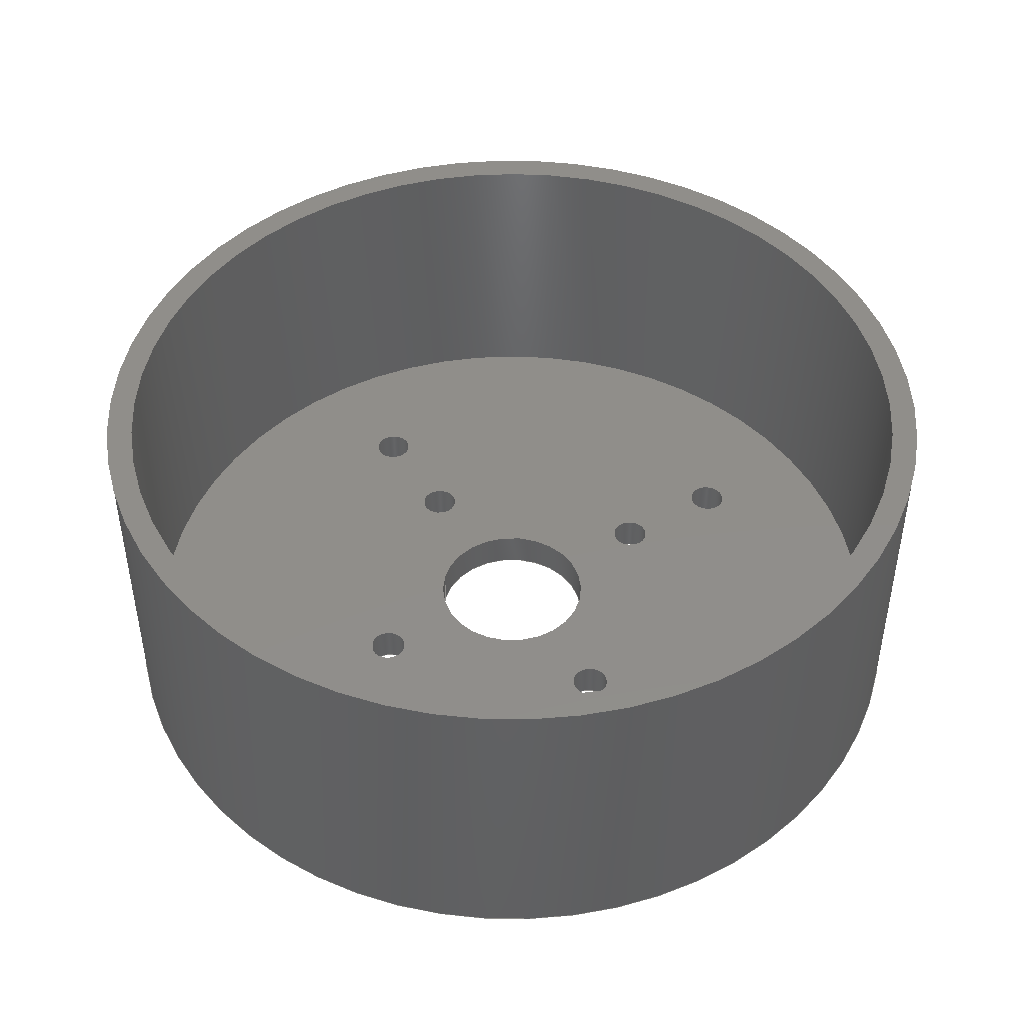
<metadata>
{"format":"step","ext":"step","renderer":"f3d","projection":"perspective","resolution":1024,"background":"white","views":[{"elev":45.9,"azim":13.1,"up":"+Z"}]}
</metadata>
<code>
ISO-10303-21;
DATA;
#1=MECHANICAL_DESIGN_GEOMETRIC_PRESENTATION_REPRESENTATION('',(#4),#473);
#2=SHAPE_REPRESENTATION_RELATIONSHIP('SRR','None',#480,#3);
#3=ADVANCED_BREP_SHAPE_REPRESENTATION('',(#5),#472);
#4=STYLED_ITEM('',(#489),#5);
#5=MANIFOLD_SOLID_BREP('\X2\5B9e+04F53\X0\1',#265);
#6=FACE_BOUND('',#44,.T.);
#7=FACE_BOUND('',#56,.T.);
#8=FACE_BOUND('',#57,.T.);
#9=FACE_BOUND('',#58,.T.);
#10=FACE_BOUND('',#59,.T.);
#11=FACE_BOUND('',#60,.T.);
#12=FACE_BOUND('',#61,.T.);
#13=FACE_BOUND('',#62,.T.);
#14=FACE_BOUND('',#63,.T.);
#15=FACE_BOUND('',#64,.T.);
#16=FACE_BOUND('',#66,.T.);
#17=FACE_BOUND('',#67,.T.);
#18=FACE_BOUND('',#68,.T.);
#19=FACE_BOUND('',#69,.T.);
#20=FACE_BOUND('',#70,.T.);
#21=FACE_BOUND('',#71,.T.);
#22=FACE_BOUND('',#72,.T.);
#23=FACE_BOUND('',#73,.T.);
#24=FACE_BOUND('',#74,.T.);
#25=PLANE('',#282);
#26=PLANE('',#313);
#27=PLANE('',#314);
#28=FACE_OUTER_BOUND('',#42,.T.);
#29=FACE_OUTER_BOUND('',#43,.T.);
#30=FACE_OUTER_BOUND('',#45,.T.);
#31=FACE_OUTER_BOUND('',#46,.T.);
#32=FACE_OUTER_BOUND('',#47,.T.);
#33=FACE_OUTER_BOUND('',#48,.T.);
#34=FACE_OUTER_BOUND('',#49,.T.);
#35=FACE_OUTER_BOUND('',#50,.T.);
#36=FACE_OUTER_BOUND('',#51,.T.);
#37=FACE_OUTER_BOUND('',#52,.T.);
#38=FACE_OUTER_BOUND('',#53,.T.);
#39=FACE_OUTER_BOUND('',#54,.T.);
#40=FACE_OUTER_BOUND('',#55,.T.);
#41=FACE_OUTER_BOUND('',#65,.T.);
#42=EDGE_LOOP('',(#174,#175,#176,#177));
#43=EDGE_LOOP('',(#178));
#44=EDGE_LOOP('',(#179));
#45=EDGE_LOOP('',(#180,#181,#182,#183));
#46=EDGE_LOOP('',(#184,#185,#186,#187));
#47=EDGE_LOOP('',(#188,#189,#190,#191));
#48=EDGE_LOOP('',(#192,#193,#194,#195));
#49=EDGE_LOOP('',(#196,#197,#198,#199));
#50=EDGE_LOOP('',(#200,#201,#202,#203));
#51=EDGE_LOOP('',(#204,#205,#206,#207));
#52=EDGE_LOOP('',(#208,#209,#210,#211));
#53=EDGE_LOOP('',(#212,#213,#214,#215));
#54=EDGE_LOOP('',(#216,#217,#218,#219));
#55=EDGE_LOOP('',(#220));
#56=EDGE_LOOP('',(#221));
#57=EDGE_LOOP('',(#222));
#58=EDGE_LOOP('',(#223));
#59=EDGE_LOOP('',(#224));
#60=EDGE_LOOP('',(#225));
#61=EDGE_LOOP('',(#226));
#62=EDGE_LOOP('',(#227));
#63=EDGE_LOOP('',(#228));
#64=EDGE_LOOP('',(#229));
#65=EDGE_LOOP('',(#230));
#66=EDGE_LOOP('',(#231));
#67=EDGE_LOOP('',(#232));
#68=EDGE_LOOP('',(#233));
#69=EDGE_LOOP('',(#234));
#70=EDGE_LOOP('',(#235));
#71=EDGE_LOOP('',(#236));
#72=EDGE_LOOP('',(#237));
#73=EDGE_LOOP('',(#238));
#74=EDGE_LOOP('',(#239));
#75=LINE('',#405,#86);
#76=LINE('',#414,#87);
#77=LINE('',#420,#88);
#78=LINE('',#426,#89);
#79=LINE('',#432,#90);
#80=LINE('',#438,#91);
#81=LINE('',#444,#92);
#82=LINE('',#450,#93);
#83=LINE('',#456,#94);
#84=LINE('',#462,#95);
#85=LINE('',#467,#96);
#86=VECTOR('',#321,31.7);
#87=VECTOR('',#332,6.35);
#88=VECTOR('',#339,1.5);
#89=VECTOR('',#346,1.5);
#90=VECTOR('',#353,1.5);
#91=VECTOR('',#360,1.5);
#92=VECTOR('',#367,1.5);
#93=VECTOR('',#374,1.5);
#94=VECTOR('',#381,1.5);
#95=VECTOR('',#388,1.5);
#96=VECTOR('',#395,33.64);
#97=CIRCLE('',#280,31.7);
#98=CIRCLE('',#281,31.7);
#99=CIRCLE('',#283,33.64);
#100=CIRCLE('',#285,6.35);
#101=CIRCLE('',#286,6.35);
#102=CIRCLE('',#288,1.5);
#103=CIRCLE('',#289,1.5);
#104=CIRCLE('',#291,1.5);
#105=CIRCLE('',#292,1.5);
#106=CIRCLE('',#294,1.5);
#107=CIRCLE('',#295,1.5);
#108=CIRCLE('',#297,1.5);
#109=CIRCLE('',#298,1.5);
#110=CIRCLE('',#300,1.5);
#111=CIRCLE('',#301,1.5);
#112=CIRCLE('',#303,1.5);
#113=CIRCLE('',#304,1.5);
#114=CIRCLE('',#306,1.5);
#115=CIRCLE('',#307,1.5);
#116=CIRCLE('',#309,1.5);
#117=CIRCLE('',#310,1.5);
#118=CIRCLE('',#312,33.64);
#119=VERTEX_POINT('',#402);
#120=VERTEX_POINT('',#404);
#121=VERTEX_POINT('',#408);
#122=VERTEX_POINT('',#411);
#123=VERTEX_POINT('',#413);
#124=VERTEX_POINT('',#417);
#125=VERTEX_POINT('',#419);
#126=VERTEX_POINT('',#423);
#127=VERTEX_POINT('',#425);
#128=VERTEX_POINT('',#429);
#129=VERTEX_POINT('',#431);
#130=VERTEX_POINT('',#435);
#131=VERTEX_POINT('',#437);
#132=VERTEX_POINT('',#441);
#133=VERTEX_POINT('',#443);
#134=VERTEX_POINT('',#447);
#135=VERTEX_POINT('',#449);
#136=VERTEX_POINT('',#453);
#137=VERTEX_POINT('',#455);
#138=VERTEX_POINT('',#459);
#139=VERTEX_POINT('',#461);
#140=VERTEX_POINT('',#465);
#141=EDGE_CURVE('',#119,#119,#97,.T.);
#142=EDGE_CURVE('',#119,#120,#75,.T.);
#143=EDGE_CURVE('',#120,#120,#98,.T.);
#144=EDGE_CURVE('',#121,#121,#99,.T.);
#145=EDGE_CURVE('',#122,#122,#100,.T.);
#146=EDGE_CURVE('',#122,#123,#76,.T.);
#147=EDGE_CURVE('',#123,#123,#101,.T.);
#148=EDGE_CURVE('',#124,#124,#102,.T.);
#149=EDGE_CURVE('',#124,#125,#77,.T.);
#150=EDGE_CURVE('',#125,#125,#103,.T.);
#151=EDGE_CURVE('',#126,#126,#104,.T.);
#152=EDGE_CURVE('',#126,#127,#78,.T.);
#153=EDGE_CURVE('',#127,#127,#105,.T.);
#154=EDGE_CURVE('',#128,#128,#106,.T.);
#155=EDGE_CURVE('',#128,#129,#79,.T.);
#156=EDGE_CURVE('',#129,#129,#107,.T.);
#157=EDGE_CURVE('',#130,#130,#108,.T.);
#158=EDGE_CURVE('',#130,#131,#80,.T.);
#159=EDGE_CURVE('',#131,#131,#109,.T.);
#160=EDGE_CURVE('',#132,#132,#110,.T.);
#161=EDGE_CURVE('',#132,#133,#81,.T.);
#162=EDGE_CURVE('',#133,#133,#111,.T.);
#163=EDGE_CURVE('',#134,#134,#112,.T.);
#164=EDGE_CURVE('',#134,#135,#82,.T.);
#165=EDGE_CURVE('',#135,#135,#113,.T.);
#166=EDGE_CURVE('',#136,#136,#114,.T.);
#167=EDGE_CURVE('',#136,#137,#83,.T.);
#168=EDGE_CURVE('',#137,#137,#115,.T.);
#169=EDGE_CURVE('',#138,#138,#116,.T.);
#170=EDGE_CURVE('',#138,#139,#84,.T.);
#171=EDGE_CURVE('',#139,#139,#117,.T.);
#172=EDGE_CURVE('',#140,#140,#118,.T.);
#173=EDGE_CURVE('',#140,#121,#85,.T.);
#174=ORIENTED_EDGE('',*,*,#141,.F.);
#175=ORIENTED_EDGE('',*,*,#142,.T.);
#176=ORIENTED_EDGE('',*,*,#143,.F.);
#177=ORIENTED_EDGE('',*,*,#142,.F.);
#178=ORIENTED_EDGE('',*,*,#144,.T.);
#179=ORIENTED_EDGE('',*,*,#141,.T.);
#180=ORIENTED_EDGE('',*,*,#145,.F.);
#181=ORIENTED_EDGE('',*,*,#146,.T.);
#182=ORIENTED_EDGE('',*,*,#147,.T.);
#183=ORIENTED_EDGE('',*,*,#146,.F.);
#184=ORIENTED_EDGE('',*,*,#148,.F.);
#185=ORIENTED_EDGE('',*,*,#149,.T.);
#186=ORIENTED_EDGE('',*,*,#150,.T.);
#187=ORIENTED_EDGE('',*,*,#149,.F.);
#188=ORIENTED_EDGE('',*,*,#151,.F.);
#189=ORIENTED_EDGE('',*,*,#152,.T.);
#190=ORIENTED_EDGE('',*,*,#153,.T.);
#191=ORIENTED_EDGE('',*,*,#152,.F.);
#192=ORIENTED_EDGE('',*,*,#154,.F.);
#193=ORIENTED_EDGE('',*,*,#155,.T.);
#194=ORIENTED_EDGE('',*,*,#156,.T.);
#195=ORIENTED_EDGE('',*,*,#155,.F.);
#196=ORIENTED_EDGE('',*,*,#157,.F.);
#197=ORIENTED_EDGE('',*,*,#158,.T.);
#198=ORIENTED_EDGE('',*,*,#159,.T.);
#199=ORIENTED_EDGE('',*,*,#158,.F.);
#200=ORIENTED_EDGE('',*,*,#160,.F.);
#201=ORIENTED_EDGE('',*,*,#161,.T.);
#202=ORIENTED_EDGE('',*,*,#162,.T.);
#203=ORIENTED_EDGE('',*,*,#161,.F.);
#204=ORIENTED_EDGE('',*,*,#163,.F.);
#205=ORIENTED_EDGE('',*,*,#164,.T.);
#206=ORIENTED_EDGE('',*,*,#165,.T.);
#207=ORIENTED_EDGE('',*,*,#164,.F.);
#208=ORIENTED_EDGE('',*,*,#166,.F.);
#209=ORIENTED_EDGE('',*,*,#167,.T.);
#210=ORIENTED_EDGE('',*,*,#168,.T.);
#211=ORIENTED_EDGE('',*,*,#167,.F.);
#212=ORIENTED_EDGE('',*,*,#169,.F.);
#213=ORIENTED_EDGE('',*,*,#170,.T.);
#214=ORIENTED_EDGE('',*,*,#171,.T.);
#215=ORIENTED_EDGE('',*,*,#170,.F.);
#216=ORIENTED_EDGE('',*,*,#172,.F.);
#217=ORIENTED_EDGE('',*,*,#173,.T.);
#218=ORIENTED_EDGE('',*,*,#144,.F.);
#219=ORIENTED_EDGE('',*,*,#173,.F.);
#220=ORIENTED_EDGE('',*,*,#172,.T.);
#221=ORIENTED_EDGE('',*,*,#169,.T.);
#222=ORIENTED_EDGE('',*,*,#166,.T.);
#223=ORIENTED_EDGE('',*,*,#163,.T.);
#224=ORIENTED_EDGE('',*,*,#160,.T.);
#225=ORIENTED_EDGE('',*,*,#157,.T.);
#226=ORIENTED_EDGE('',*,*,#154,.T.);
#227=ORIENTED_EDGE('',*,*,#151,.T.);
#228=ORIENTED_EDGE('',*,*,#148,.T.);
#229=ORIENTED_EDGE('',*,*,#145,.T.);
#230=ORIENTED_EDGE('',*,*,#143,.T.);
#231=ORIENTED_EDGE('',*,*,#171,.F.);
#232=ORIENTED_EDGE('',*,*,#168,.F.);
#233=ORIENTED_EDGE('',*,*,#165,.F.);
#234=ORIENTED_EDGE('',*,*,#162,.F.);
#235=ORIENTED_EDGE('',*,*,#159,.F.);
#236=ORIENTED_EDGE('',*,*,#156,.F.);
#237=ORIENTED_EDGE('',*,*,#153,.F.);
#238=ORIENTED_EDGE('',*,*,#150,.F.);
#239=ORIENTED_EDGE('',*,*,#147,.F.);
#240=CYLINDRICAL_SURFACE('',#279,31.7);
#241=CYLINDRICAL_SURFACE('',#284,6.35);
#242=CYLINDRICAL_SURFACE('',#287,1.5);
#243=CYLINDRICAL_SURFACE('',#290,1.5);
#244=CYLINDRICAL_SURFACE('',#293,1.5);
#245=CYLINDRICAL_SURFACE('',#296,1.5);
#246=CYLINDRICAL_SURFACE('',#299,1.5);
#247=CYLINDRICAL_SURFACE('',#302,1.5);
#248=CYLINDRICAL_SURFACE('',#305,1.5);
#249=CYLINDRICAL_SURFACE('',#308,1.5);
#250=CYLINDRICAL_SURFACE('',#311,33.64);
#251=ADVANCED_FACE('',(#28),#240,.F.);
#252=ADVANCED_FACE('',(#29,#6),#25,.T.);
#253=ADVANCED_FACE('',(#30),#241,.F.);
#254=ADVANCED_FACE('',(#31),#242,.F.);
#255=ADVANCED_FACE('',(#32),#243,.F.);
#256=ADVANCED_FACE('',(#33),#244,.F.);
#257=ADVANCED_FACE('',(#34),#245,.F.);
#258=ADVANCED_FACE('',(#35),#246,.F.);
#259=ADVANCED_FACE('',(#36),#247,.F.);
#260=ADVANCED_FACE('',(#37),#248,.F.);
#261=ADVANCED_FACE('',(#38),#249,.F.);
#262=ADVANCED_FACE('',(#39),#250,.T.);
#263=ADVANCED_FACE('',(#40,#7,#8,#9,#10,#11,#12,#13,#14,#15),#26,.T.);
#264=ADVANCED_FACE('',(#41,#16,#17,#18,#19,#20,#21,#22,#23,#24),#27,.F.);
#265=CLOSED_SHELL('',(#251,#252,#253,#254,#255,#256,#257,#258,#259,#260,
#261,#262,#263,#264));
#266=DERIVED_UNIT_ELEMENT(#268,1);
#267=DERIVED_UNIT_ELEMENT(#475,-3);
#268=(
MASS_UNIT()
NAMED_UNIT(*)
SI_UNIT(.KILO.,.GRAM.)
);
#269=DERIVED_UNIT((#266,#267));
#270=MEASURE_REPRESENTATION_ITEM('density measure',
POSITIVE_RATIO_MEASURE(7850),#269);
#271=PROPERTY_DEFINITION_REPRESENTATION(#276,#273);
#272=PROPERTY_DEFINITION_REPRESENTATION(#277,#274);
#273=REPRESENTATION('material name',(#275),#472);
#274=REPRESENTATION('density',(#270),#472);
#275=DESCRIPTIVE_REPRESENTATION_ITEM('\X2\94A2\X0\','\X2\94A2\X0\');
#276=PROPERTY_DEFINITION('material property','material name',#482);
#277=PROPERTY_DEFINITION('material property','density of part',#482);
#278=AXIS2_PLACEMENT_3D('',#400,#315,#316);
#279=AXIS2_PLACEMENT_3D('',#401,#317,#318);
#280=AXIS2_PLACEMENT_3D('',#403,#319,#320);
#281=AXIS2_PLACEMENT_3D('',#406,#322,#323);
#282=AXIS2_PLACEMENT_3D('',#407,#324,#325);
#283=AXIS2_PLACEMENT_3D('',#409,#326,#327);
#284=AXIS2_PLACEMENT_3D('',#410,#328,#329);
#285=AXIS2_PLACEMENT_3D('',#412,#330,#331);
#286=AXIS2_PLACEMENT_3D('',#415,#333,#334);
#287=AXIS2_PLACEMENT_3D('',#416,#335,#336);
#288=AXIS2_PLACEMENT_3D('',#418,#337,#338);
#289=AXIS2_PLACEMENT_3D('',#421,#340,#341);
#290=AXIS2_PLACEMENT_3D('',#422,#342,#343);
#291=AXIS2_PLACEMENT_3D('',#424,#344,#345);
#292=AXIS2_PLACEMENT_3D('',#427,#347,#348);
#293=AXIS2_PLACEMENT_3D('',#428,#349,#350);
#294=AXIS2_PLACEMENT_3D('',#430,#351,#352);
#295=AXIS2_PLACEMENT_3D('',#433,#354,#355);
#296=AXIS2_PLACEMENT_3D('',#434,#356,#357);
#297=AXIS2_PLACEMENT_3D('',#436,#358,#359);
#298=AXIS2_PLACEMENT_3D('',#439,#361,#362);
#299=AXIS2_PLACEMENT_3D('',#440,#363,#364);
#300=AXIS2_PLACEMENT_3D('',#442,#365,#366);
#301=AXIS2_PLACEMENT_3D('',#445,#368,#369);
#302=AXIS2_PLACEMENT_3D('',#446,#370,#371);
#303=AXIS2_PLACEMENT_3D('',#448,#372,#373);
#304=AXIS2_PLACEMENT_3D('',#451,#375,#376);
#305=AXIS2_PLACEMENT_3D('',#452,#377,#378);
#306=AXIS2_PLACEMENT_3D('',#454,#379,#380);
#307=AXIS2_PLACEMENT_3D('',#457,#382,#383);
#308=AXIS2_PLACEMENT_3D('',#458,#384,#385);
#309=AXIS2_PLACEMENT_3D('',#460,#386,#387);
#310=AXIS2_PLACEMENT_3D('',#463,#389,#390);
#311=AXIS2_PLACEMENT_3D('',#464,#391,#392);
#312=AXIS2_PLACEMENT_3D('',#466,#393,#394);
#313=AXIS2_PLACEMENT_3D('',#468,#396,#397);
#314=AXIS2_PLACEMENT_3D('',#469,#398,#399);
#315=DIRECTION('axis',(0,0,1));
#316=DIRECTION('refdir',(1,0,0));
#317=DIRECTION('center_axis',(0,0,1));
#318=DIRECTION('ref_axis',(-1,0,0));
#319=DIRECTION('center_axis',(0,0,-1));
#320=DIRECTION('ref_axis',(-1,0,0));
#321=DIRECTION('',(0,0,-1));
#322=DIRECTION('center_axis',(0,0,1));
#323=DIRECTION('ref_axis',(-1,0,0));
#324=DIRECTION('center_axis',(0,0,1));
#325=DIRECTION('ref_axis',(-1,0,0));
#326=DIRECTION('center_axis',(0,0,1));
#327=DIRECTION('ref_axis',(-1,0,0));
#328=DIRECTION('center_axis',(0,0,-1));
#329=DIRECTION('ref_axis',(1,0,0));
#330=DIRECTION('center_axis',(0,0,1));
#331=DIRECTION('ref_axis',(1,0,0));
#332=DIRECTION('',(0,0,1));
#333=DIRECTION('center_axis',(0,0,1));
#334=DIRECTION('ref_axis',(1,0,0));
#335=DIRECTION('center_axis',(0,0,-1));
#336=DIRECTION('ref_axis',(1,0,0));
#337=DIRECTION('center_axis',(0,0,1));
#338=DIRECTION('ref_axis',(1,0,0));
#339=DIRECTION('',(0,0,1));
#340=DIRECTION('center_axis',(0,0,1));
#341=DIRECTION('ref_axis',(1,0,0));
#342=DIRECTION('center_axis',(0,0,-1));
#343=DIRECTION('ref_axis',(1,0,0));
#344=DIRECTION('center_axis',(0,0,1));
#345=DIRECTION('ref_axis',(1,0,0));
#346=DIRECTION('',(0,0,1));
#347=DIRECTION('center_axis',(0,0,1));
#348=DIRECTION('ref_axis',(1,0,0));
#349=DIRECTION('center_axis',(0,0,-1));
#350=DIRECTION('ref_axis',(1,0,0));
#351=DIRECTION('center_axis',(0,0,1));
#352=DIRECTION('ref_axis',(1,0,0));
#353=DIRECTION('',(0,0,1));
#354=DIRECTION('center_axis',(0,0,1));
#355=DIRECTION('ref_axis',(1,0,0));
#356=DIRECTION('center_axis',(0,0,-1));
#357=DIRECTION('ref_axis',(1,0,0));
#358=DIRECTION('center_axis',(0,0,1));
#359=DIRECTION('ref_axis',(1,0,0));
#360=DIRECTION('',(0,0,1));
#361=DIRECTION('center_axis',(0,0,1));
#362=DIRECTION('ref_axis',(1,0,0));
#363=DIRECTION('center_axis',(0,0,-1));
#364=DIRECTION('ref_axis',(1,0,0));
#365=DIRECTION('center_axis',(0,0,1));
#366=DIRECTION('ref_axis',(1,0,0));
#367=DIRECTION('',(0,0,1));
#368=DIRECTION('center_axis',(0,0,1));
#369=DIRECTION('ref_axis',(1,0,0));
#370=DIRECTION('center_axis',(0,0,-1));
#371=DIRECTION('ref_axis',(1,0,0));
#372=DIRECTION('center_axis',(0,0,1));
#373=DIRECTION('ref_axis',(1,0,0));
#374=DIRECTION('',(0,0,1));
#375=DIRECTION('center_axis',(0,0,1));
#376=DIRECTION('ref_axis',(1,0,0));
#377=DIRECTION('center_axis',(0,0,-1));
#378=DIRECTION('ref_axis',(1,0,0));
#379=DIRECTION('center_axis',(0,0,1));
#380=DIRECTION('ref_axis',(1,0,0));
#381=DIRECTION('',(0,0,1));
#382=DIRECTION('center_axis',(0,0,1));
#383=DIRECTION('ref_axis',(1,0,0));
#384=DIRECTION('center_axis',(0,0,-1));
#385=DIRECTION('ref_axis',(1,0,0));
#386=DIRECTION('center_axis',(0,0,1));
#387=DIRECTION('ref_axis',(1,0,0));
#388=DIRECTION('',(0,0,1));
#389=DIRECTION('center_axis',(0,0,1));
#390=DIRECTION('ref_axis',(1,0,0));
#391=DIRECTION('center_axis',(0,0,-1));
#392=DIRECTION('ref_axis',(1,0,0));
#393=DIRECTION('center_axis',(0,0,-1));
#394=DIRECTION('ref_axis',(1,0,0));
#395=DIRECTION('',(0,0,1));
#396=DIRECTION('center_axis',(0,0,-1));
#397=DIRECTION('ref_axis',(1,0,0));
#398=DIRECTION('center_axis',(0,0,-1));
#399=DIRECTION('ref_axis',(1,0,0));
#400=CARTESIAN_POINT('',(0,0,0));
#401=CARTESIAN_POINT('Origin',(0,0,0));
#402=CARTESIAN_POINT('',(31.7,3.882e-15,23));
#403=CARTESIAN_POINT('Origin',(0,0,23));
#404=CARTESIAN_POINT('',(31.7,3.882e-15,0));
#405=CARTESIAN_POINT('',(31.7,3.882e-15,0));
#406=CARTESIAN_POINT('Origin',(0,0,0));
#407=CARTESIAN_POINT('Origin',(0,0,23));
#408=CARTESIAN_POINT('',(-33.64,4.12e-15,23));
#409=CARTESIAN_POINT('Origin',(0,0,23));
#410=CARTESIAN_POINT('Origin',(0,0,0));
#411=CARTESIAN_POINT('',(-6.35,1.11e-15,-3));
#412=CARTESIAN_POINT('Origin',(0,0,-3));
#413=CARTESIAN_POINT('',(-6.35,7.777e-16,0));
#414=CARTESIAN_POINT('',(-6.35,7.777e-16,0));
#415=CARTESIAN_POINT('Origin',(0,0,0));
#416=CARTESIAN_POINT('Origin',(15.45,-15.45,0));
#417=CARTESIAN_POINT('',(13.95,-15.45,-3));
#418=CARTESIAN_POINT('Origin',(15.45,-15.45,-3));
#419=CARTESIAN_POINT('',(13.95,-15.45,0));
#420=CARTESIAN_POINT('',(13.95,-15.45,0));
#421=CARTESIAN_POINT('Origin',(15.45,-15.45,0));
#422=CARTESIAN_POINT('Origin',(9.2,9.2,0));
#423=CARTESIAN_POINT('',(7.7,9.2,-3));
#424=CARTESIAN_POINT('Origin',(9.2,9.2,-3));
#425=CARTESIAN_POINT('',(7.7,9.2,0));
#426=CARTESIAN_POINT('',(7.7,9.2,0));
#427=CARTESIAN_POINT('Origin',(9.2,9.2,0));
#428=CARTESIAN_POINT('Origin',(15.45,15.45,0));
#429=CARTESIAN_POINT('',(13.95,15.45,-3));
#430=CARTESIAN_POINT('Origin',(15.45,15.45,-3));
#431=CARTESIAN_POINT('',(13.95,15.45,0));
#432=CARTESIAN_POINT('',(13.95,15.45,0));
#433=CARTESIAN_POINT('Origin',(15.45,15.45,0));
#434=CARTESIAN_POINT('Origin',(-9.2,9.2,0));
#435=CARTESIAN_POINT('',(-10.7,9.2,-3));
#436=CARTESIAN_POINT('Origin',(-9.2,9.2,-3));
#437=CARTESIAN_POINT('',(-10.7,9.2,0));
#438=CARTESIAN_POINT('',(-10.7,9.2,0));
#439=CARTESIAN_POINT('Origin',(-9.2,9.2,0));
#440=CARTESIAN_POINT('Origin',(9.2,-9.2,0));
#441=CARTESIAN_POINT('',(7.7,-9.2,-3));
#442=CARTESIAN_POINT('Origin',(9.2,-9.2,-3));
#443=CARTESIAN_POINT('',(7.7,-9.2,0));
#444=CARTESIAN_POINT('',(7.7,-9.2,0));
#445=CARTESIAN_POINT('Origin',(9.2,-9.2,0));
#446=CARTESIAN_POINT('Origin',(-15.45,-15.45,0));
#447=CARTESIAN_POINT('',(-16.95,-15.45,-3));
#448=CARTESIAN_POINT('Origin',(-15.45,-15.45,-3));
#449=CARTESIAN_POINT('',(-16.95,-15.45,0));
#450=CARTESIAN_POINT('',(-16.95,-15.45,0));
#451=CARTESIAN_POINT('Origin',(-15.45,-15.45,0));
#452=CARTESIAN_POINT('Origin',(-15.45,15.45,0));
#453=CARTESIAN_POINT('',(-16.95,15.45,-3));
#454=CARTESIAN_POINT('Origin',(-15.45,15.45,-3));
#455=CARTESIAN_POINT('',(-16.95,15.45,0));
#456=CARTESIAN_POINT('',(-16.95,15.45,0));
#457=CARTESIAN_POINT('Origin',(-15.45,15.45,0));
#458=CARTESIAN_POINT('Origin',(-9.2,-9.2,0));
#459=CARTESIAN_POINT('',(-10.7,-9.2,-3));
#460=CARTESIAN_POINT('Origin',(-9.2,-9.2,-3));
#461=CARTESIAN_POINT('',(-10.7,-9.2,0));
#462=CARTESIAN_POINT('',(-10.7,-9.2,0));
#463=CARTESIAN_POINT('Origin',(-9.2,-9.2,0));
#464=CARTESIAN_POINT('Origin',(0,0,0));
#465=CARTESIAN_POINT('',(-33.64,4.441e-15,-3));
#466=CARTESIAN_POINT('Origin',(0,0,-3));
#467=CARTESIAN_POINT('',(-33.64,4.12e-15,0));
#468=CARTESIAN_POINT('Origin',(0,0,-3));
#469=CARTESIAN_POINT('Origin',(0,0,0));
#470=UNCERTAINTY_MEASURE_WITH_UNIT(LENGTH_MEASURE(0.01),#474,
'DISTANCE_ACCURACY_VALUE',
'Maximum model space distance between geometric entities at asserted c
onnectivities');
#471=UNCERTAINTY_MEASURE_WITH_UNIT(LENGTH_MEASURE(0.01),#474,
'DISTANCE_ACCURACY_VALUE',
'Maximum model space distance between geometric entities at asserted c
onnectivities');
#472=(
GEOMETRIC_REPRESENTATION_CONTEXT(3)
GLOBAL_UNCERTAINTY_ASSIGNED_CONTEXT((#470))
GLOBAL_UNIT_ASSIGNED_CONTEXT((#474,#476,#477))
REPRESENTATION_CONTEXT('','3D')
);
#473=(
GEOMETRIC_REPRESENTATION_CONTEXT(3)
GLOBAL_UNCERTAINTY_ASSIGNED_CONTEXT((#471))
GLOBAL_UNIT_ASSIGNED_CONTEXT((#474,#476,#477))
REPRESENTATION_CONTEXT('','3D')
);
#474=(
LENGTH_UNIT()
NAMED_UNIT(*)
SI_UNIT(.MILLI.,.METRE.)
);
#475=(
LENGTH_UNIT()
NAMED_UNIT(*)
SI_UNIT($,.METRE.)
);
#476=(
NAMED_UNIT(*)
PLANE_ANGLE_UNIT()
SI_UNIT($,.RADIAN.)
);
#477=(
NAMED_UNIT(*)
SI_UNIT($,.STERADIAN.)
SOLID_ANGLE_UNIT()
);
#478=SHAPE_DEFINITION_REPRESENTATION(#479,#480);
#479=PRODUCT_DEFINITION_SHAPE('',$,#482);
#480=SHAPE_REPRESENTATION('',(#278),#472);
#481=PRODUCT_DEFINITION_CONTEXT('part definition',#486,'design');
#482=PRODUCT_DEFINITION('bldc_support','bldc_support',#483,#481);
#483=PRODUCT_DEFINITION_FORMATION('',$,#488);
#484=PRODUCT_RELATED_PRODUCT_CATEGORY('bldc_support','bldc_support',(#488));
#485=APPLICATION_PROTOCOL_DEFINITION('international standard',
'automotive_design',2009,#486);
#486=APPLICATION_CONTEXT(
'Core Data for Automotive Mechanical Design Process');
#487=PRODUCT_CONTEXT('part definition',#486,'mechanical');
#488=PRODUCT('bldc_support','bldc_support',$,(#487));
#489=PRESENTATION_STYLE_ASSIGNMENT((#490));
#490=SURFACE_STYLE_USAGE(.BOTH.,#491);
#491=SURFACE_SIDE_STYLE('',(#492));
#492=SURFACE_STYLE_FILL_AREA(#493);
#493=FILL_AREA_STYLE('\X2\94A2\X0\ - \X2\7F0\X0\',(#494));
#494=FILL_AREA_STYLE_COLOUR('\X2\94A2\X0\ - \X2\7F0\X0\',#495);
#495=COLOUR_RGB('\X2\94A2\X0\ - \X2\7F0\X0\',0.6275,0.6275,
0.6275);
ENDSEC;
END-ISO-10303-21;

</code>
